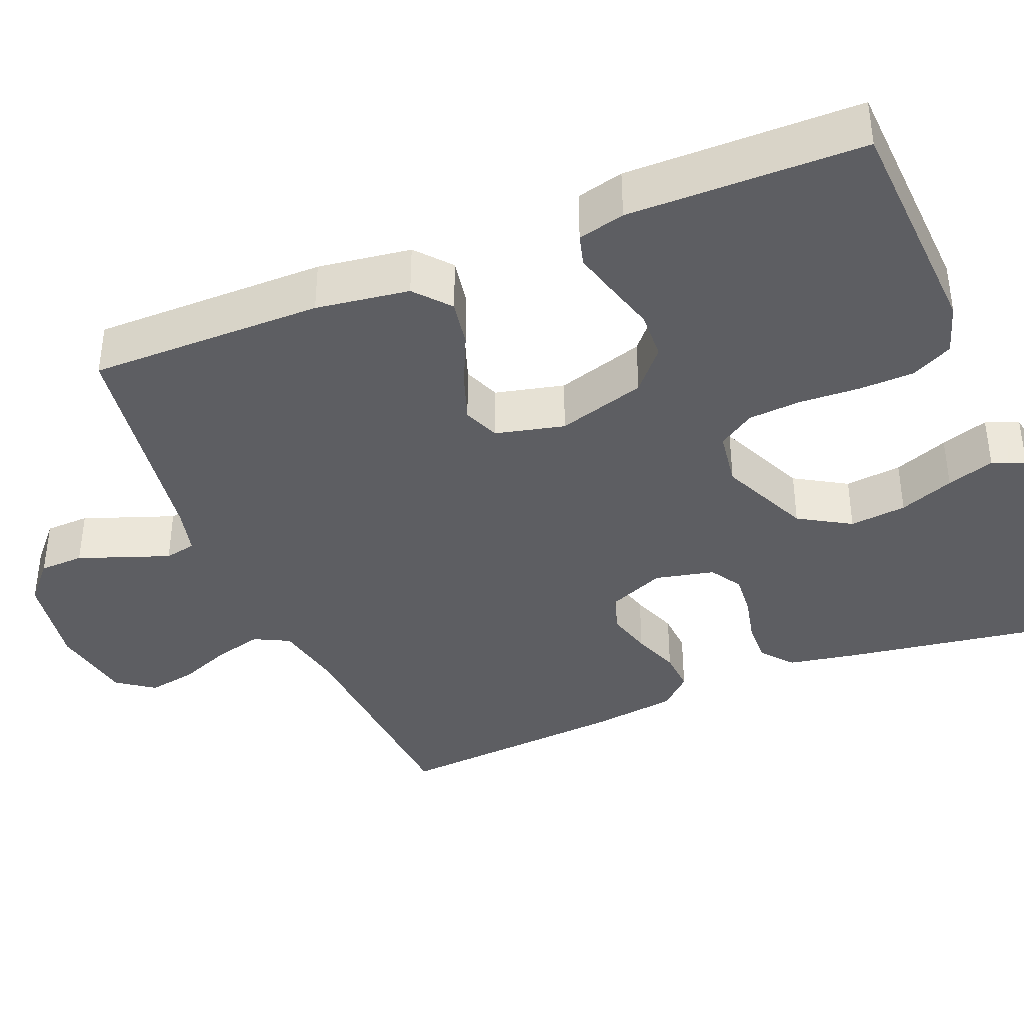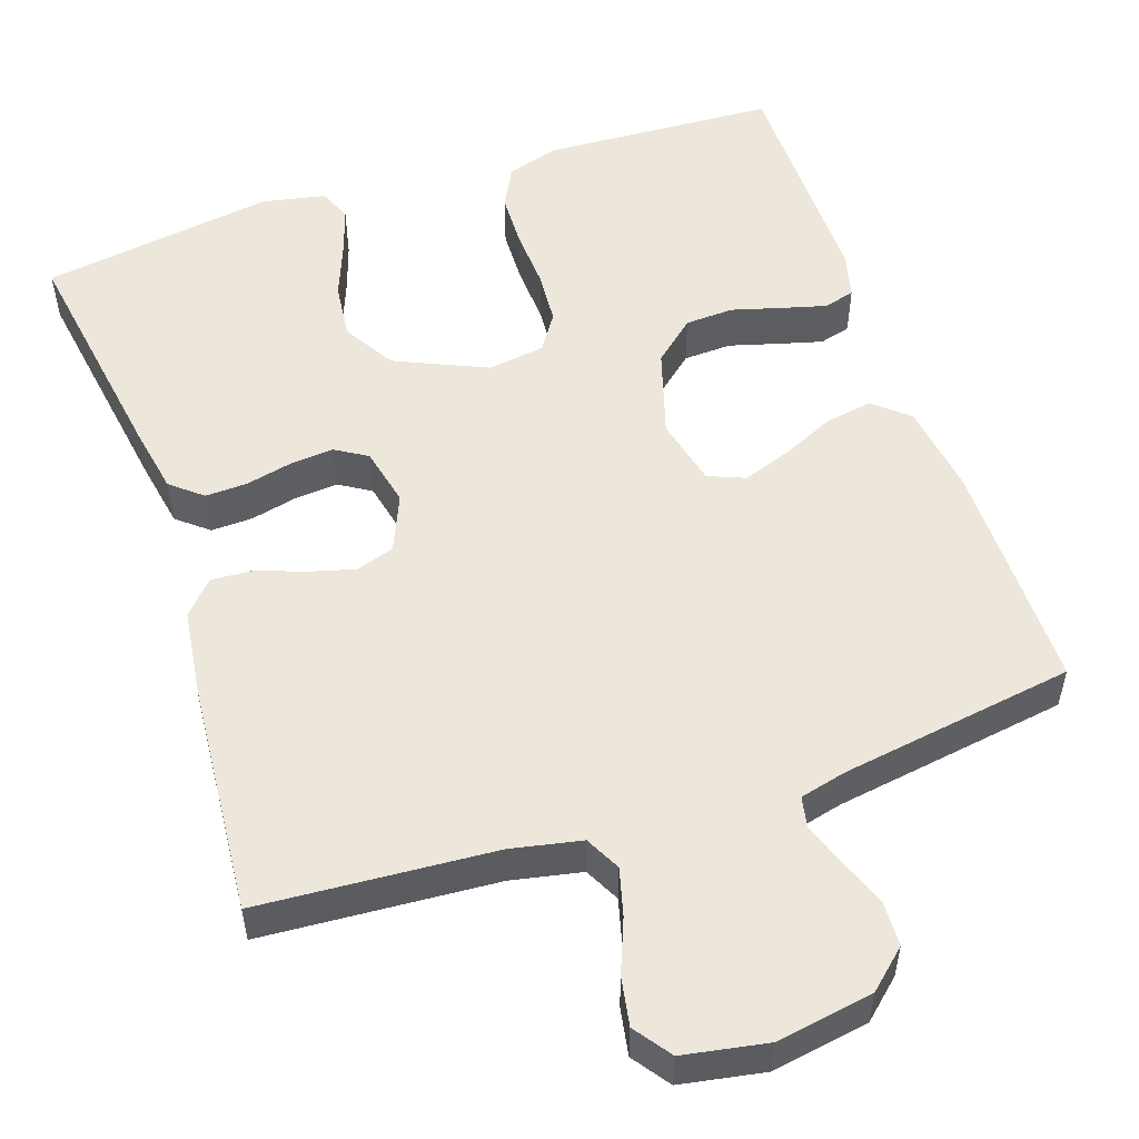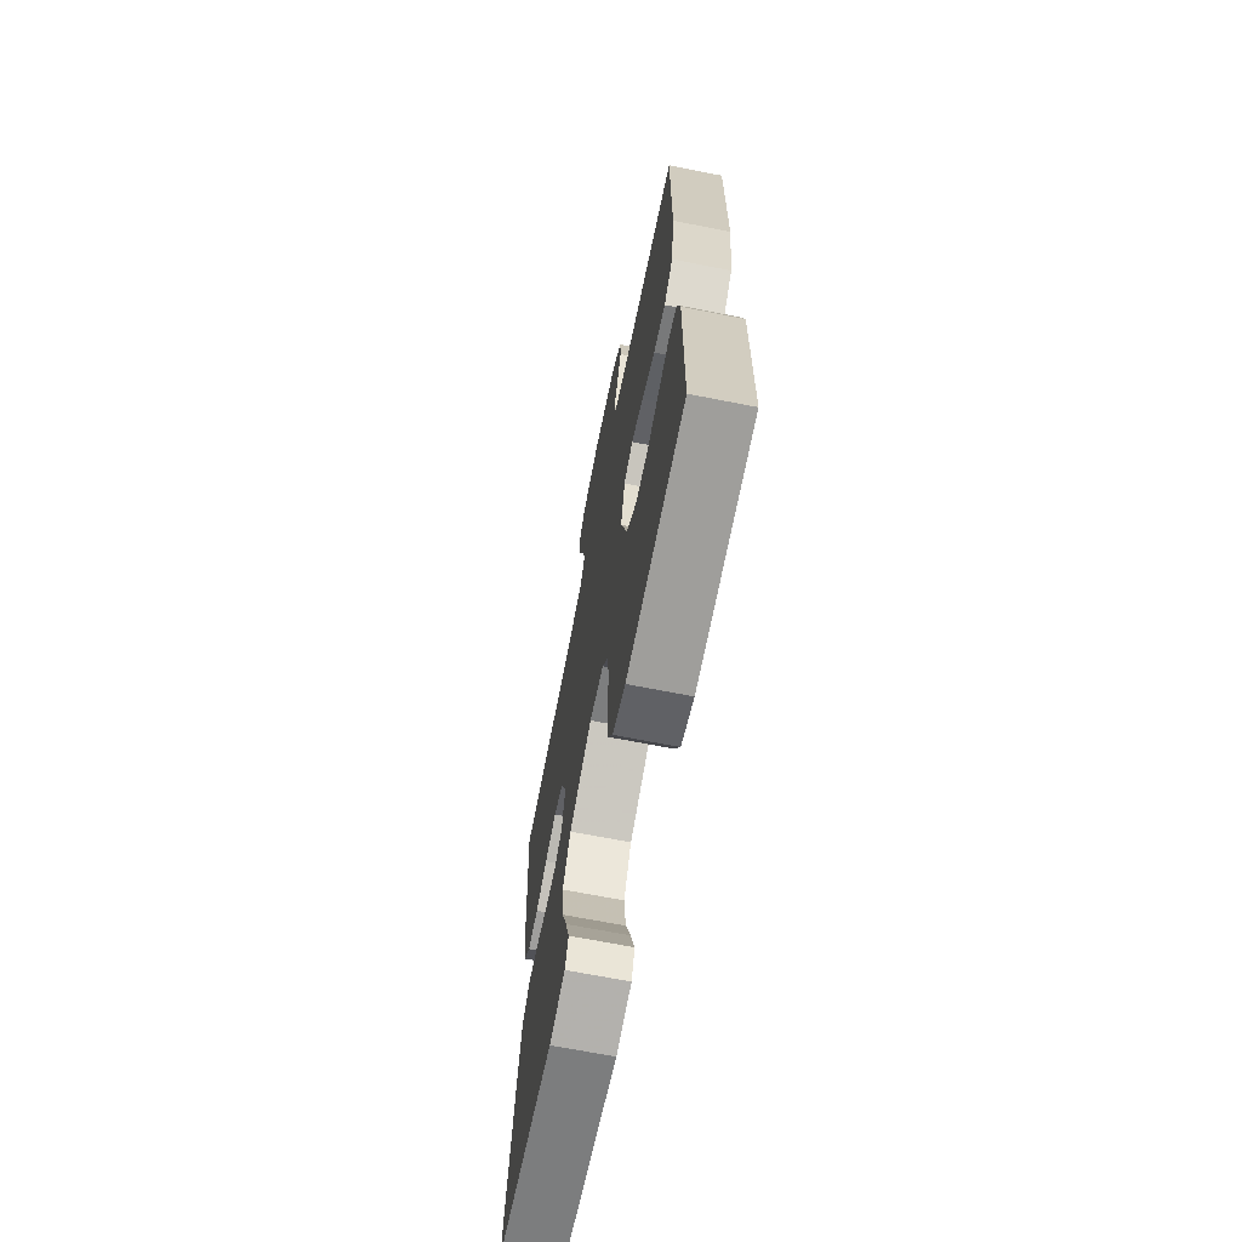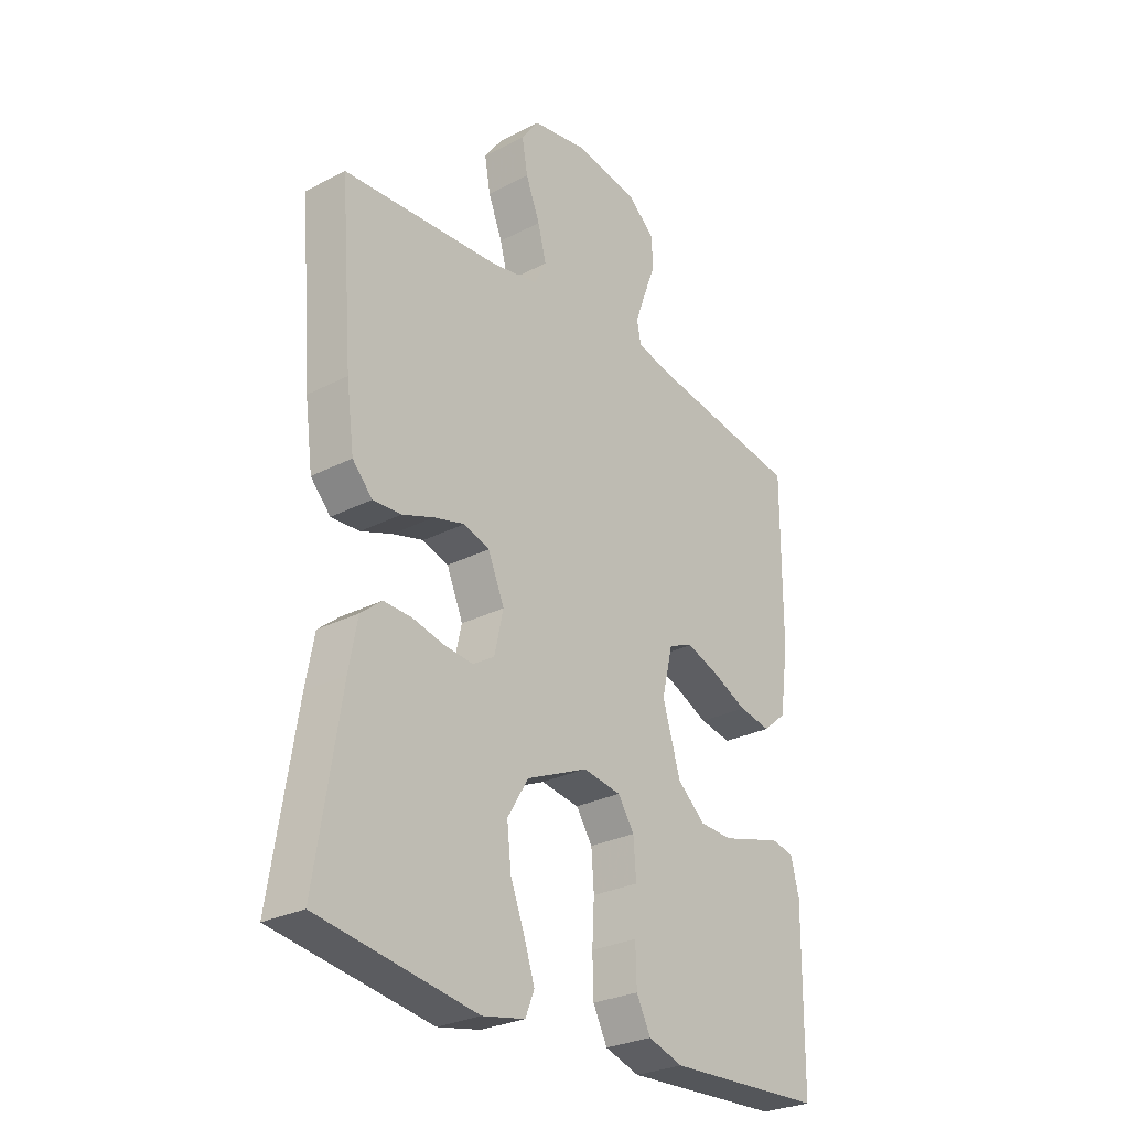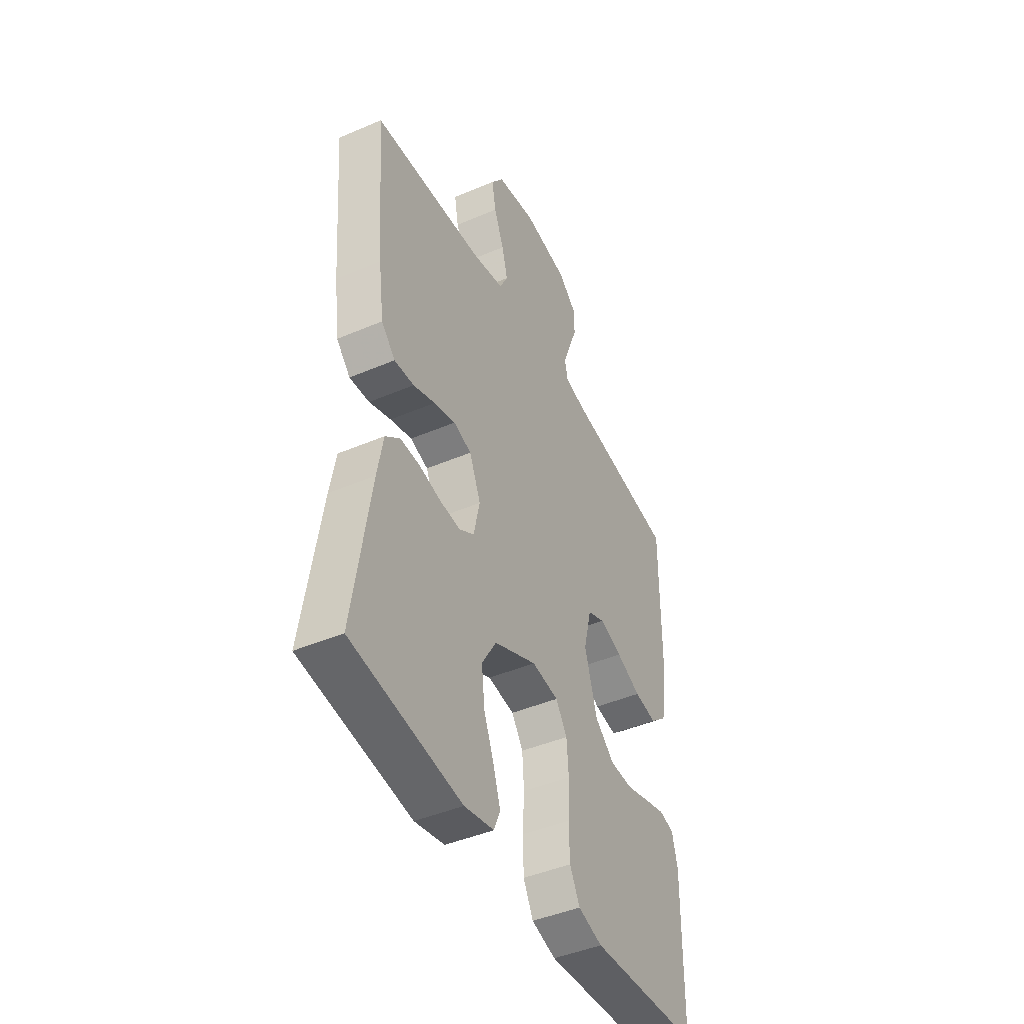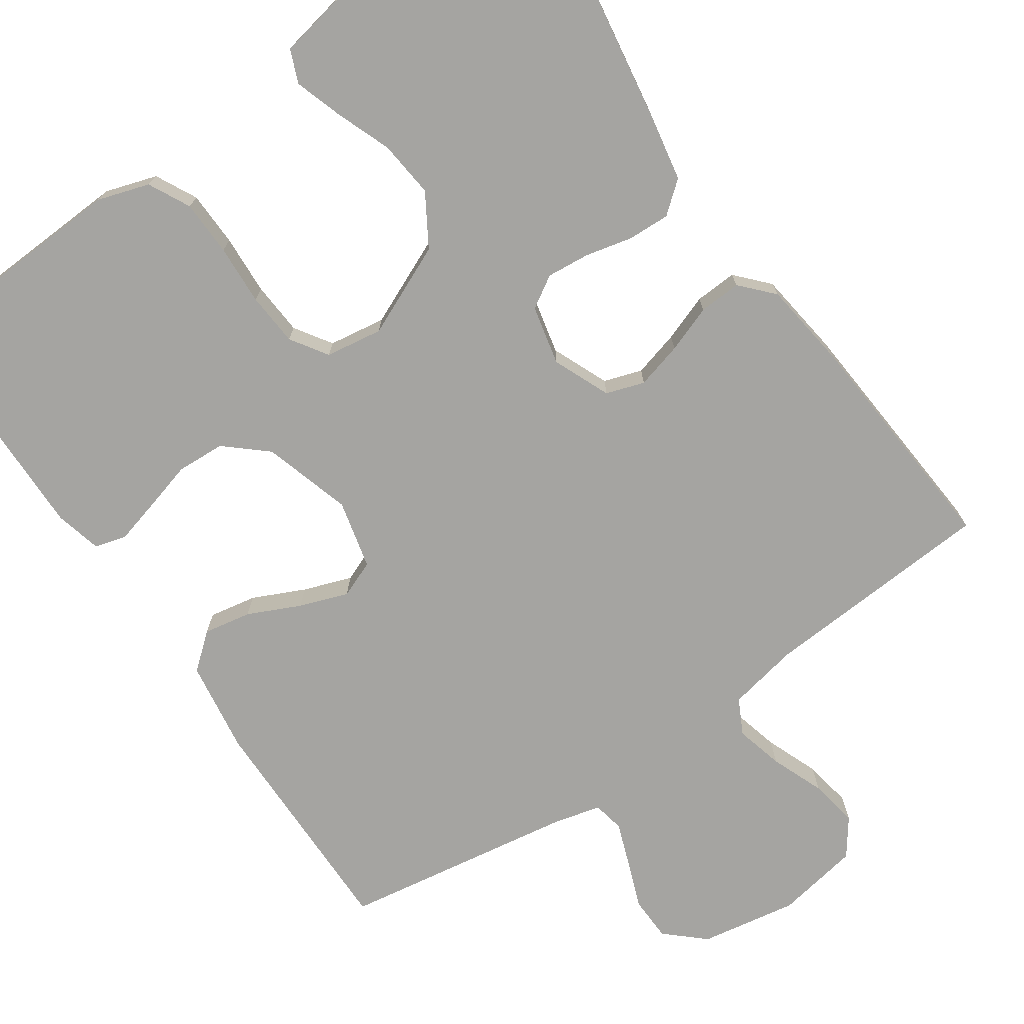
<metadata>
{"format":"obj","ext":"obj","renderer":"f3d","projection":"perspective","resolution":1024,"background":"white","views":[{"elev":-38.7,"azim":112.4,"up":"+Y"},{"elev":53.2,"azim":-18.6,"up":"+Y"},{"elev":-67.9,"azim":78.8,"up":"+Z"},{"elev":-27.9,"azim":-51.8,"up":"+Z"},{"elev":-44.2,"azim":-63.4,"up":"+Z"},{"elev":-73.4,"azim":-145.6,"up":"+Y"}]}
</metadata>
<code>
v -0.5 0.07 0.5
v -0.2 0.07 0.52
v -0.11 0.07 0.538
v -0.087 0.07 0.583
v -0.103 0.07 0.644
v -0.13 0.07 0.712
v -0.141 0.07 0.774
v -0.107 0.07 0.821
v 0 0.07 0.84
v 0.124 0.07 0.819
v 0.173 0.07 0.775
v 0.175 0.07 0.718
v 0.152 0.07 0.657
v 0.132 0.07 0.602
v 0.14 0.07 0.562
v 0.2 0.07 0.547
v 0.5 0.07 0.5
v 0.499 0.07 0.2
v 0.482 0.07 0.081
v 0.437 0.07 0.043
v 0.376 0.07 0.054
v 0.309 0.07 0.085
v 0.247 0.07 0.107
v 0.2 0.07 0.088
v 0.179 0.07 0
v 0.213 0.07 -0.113
v 0.266 0.07 -0.159
v 0.328 0.07 -0.162
v 0.392 0.07 -0.144
v 0.448 0.07 -0.129
v 0.488 0.07 -0.14
v 0.503 0.07 -0.2
v 0.5 0.07 -0.5
v 0.2 0.07 -0.515
v 0.134 0.07 -0.494
v 0.107 0.07 -0.441
v 0.105 0.07 -0.37
v 0.109 0.07 -0.293
v 0.104 0.07 -0.225
v 0.073 0.07 -0.178
v 0 0.07 -0.167
v -0.117 0.07 -0.219
v -0.157 0.07 -0.285
v -0.149 0.07 -0.358
v -0.122 0.07 -0.428
v -0.102 0.07 -0.489
v -0.119 0.07 -0.531
v -0.2 0.07 -0.547
v -0.5 0.07 -0.5
v -0.453 0.07 -0.2
v -0.437 0.07 -0.113
v -0.397 0.07 -0.08
v -0.343 0.07 -0.082
v -0.283 0.07 -0.096
v -0.228 0.07 -0.101
v -0.187 0.07 -0.076
v -0.17 0.07 0
v -0.201 0.07 0.073
v -0.25 0.07 0.089
v -0.309 0.07 0.073
v -0.369 0.07 0.051
v -0.423 0.07 0.048
v -0.461 0.07 0.089
v -0.476 0.07 0.2
v -0.5 0 0.5
v -0.2 0 0.52
v -0.11 0 0.538
v -0.087 0 0.583
v -0.103 0 0.644
v -0.13 0 0.712
v -0.141 0 0.774
v -0.107 0 0.821
v 0 0 0.84
v 0.124 0 0.819
v 0.173 0 0.775
v 0.175 0 0.718
v 0.152 0 0.657
v 0.132 0 0.602
v 0.14 0 0.562
v 0.2 0 0.547
v 0.5 0 0.5
v 0.499 0 0.2
v 0.482 0 0.081
v 0.437 0 0.043
v 0.376 0 0.054
v 0.309 0 0.085
v 0.247 0 0.107
v 0.2 0 0.088
v 0.179 0 0
v 0.213 0 -0.113
v 0.266 0 -0.159
v 0.328 0 -0.162
v 0.392 0 -0.144
v 0.448 0 -0.129
v 0.488 0 -0.14
v 0.503 0 -0.2
v 0.5 0 -0.5
v 0.2 0 -0.515
v 0.134 0 -0.494
v 0.107 0 -0.441
v 0.105 0 -0.37
v 0.109 0 -0.293
v 0.104 0 -0.225
v 0.073 0 -0.178
v 0 0 -0.167
v -0.117 0 -0.219
v -0.157 0 -0.285
v -0.149 0 -0.358
v -0.122 0 -0.428
v -0.102 0 -0.489
v -0.119 0 -0.531
v -0.2 0 -0.547
v -0.5 0 -0.5
v -0.453 0 -0.2
v -0.437 0 -0.113
v -0.397 0 -0.08
v -0.343 0 -0.082
v -0.283 0 -0.096
v -0.228 0 -0.101
v -0.187 0 -0.076
v -0.17 0 0
v -0.201 0 0.073
v -0.25 0 0.089
v -0.309 0 0.073
v -0.369 0 0.051
v -0.423 0 0.048
v -0.461 0 0.089
v -0.476 0 0.2
f 63 64 1 2
f 60 61 62 63
f 59 60 63 2
f 58 59 2 3
f 57 58 3 4
f 51 52 53 54
f 51 54 55
f 50 51 55
f 49 50 55
f 48 49 55 56
f 44 45 46 47
f 44 47 48
f 43 44 48 56
f 35 36 37 38
f 35 38 39
f 34 35 39
f 33 34 39
f 32 33 39 40
f 28 29 30 31
f 28 31 32
f 27 28 32 40
f 19 20 21 22
f 19 22 23
f 16 17 18 19
f 15 16 19 23
f 10 11 12 13
f 10 13 14
f 9 10 14
f 8 9 14 15
f 5 6 7 8
f 4 5 8 15
f 42 43 56 57
f 41 42 57 4
f 26 27 40 41
f 25 26 41 4
f 24 25 4 15
f 15 23 24
f 66 65 128 127
f 127 126 125 124
f 66 127 124 123
f 67 66 123 122
f 68 67 122 121
f 118 117 116 115
f 119 118 115
f 119 115 114
f 119 114 113
f 120 119 113 112
f 111 110 109 108
f 112 111 108
f 120 112 108 107
f 102 101 100 99
f 103 102 99
f 103 99 98
f 103 98 97
f 104 103 97 96
f 95 94 93 92
f 96 95 92
f 104 96 92 91
f 86 85 84 83
f 87 86 83
f 83 82 81 80
f 87 83 80 79
f 77 76 75 74
f 78 77 74
f 78 74 73
f 79 78 73 72
f 72 71 70 69
f 79 72 69 68
f 121 120 107 106
f 68 121 106 105
f 105 104 91 90
f 68 105 90 89
f 79 68 89 88
f 88 87 79
f 1 65 66 2
f 2 66 67 3
f 3 67 68 4
f 4 68 69 5
f 5 69 70 6
f 6 70 71 7
f 7 71 72 8
f 8 72 73 9
f 9 73 74 10
f 10 74 75 11
f 11 75 76 12
f 12 76 77 13
f 13 77 78 14
f 14 78 79 15
f 15 79 80 16
f 16 80 81 17
f 17 81 82 18
f 18 82 83 19
f 19 83 84 20
f 20 84 85 21
f 21 85 86 22
f 22 86 87 23
f 23 87 88 24
f 24 88 89 25
f 25 89 90 26
f 26 90 91 27
f 27 91 92 28
f 28 92 93 29
f 29 93 94 30
f 30 94 95 31
f 31 95 96 32
f 32 96 97 33
f 33 97 98 34
f 34 98 99 35
f 35 99 100 36
f 36 100 101 37
f 37 101 102 38
f 38 102 103 39
f 39 103 104 40
f 40 104 105 41
f 41 105 106 42
f 42 106 107 43
f 43 107 108 44
f 44 108 109 45
f 45 109 110 46
f 46 110 111 47
f 47 111 112 48
f 48 112 113 49
f 49 113 114 50
f 50 114 115 51
f 51 115 116 52
f 52 116 117 53
f 53 117 118 54
f 54 118 119 55
f 55 119 120 56
f 56 120 121 57
f 57 121 122 58
f 58 122 123 59
f 59 123 124 60
f 60 124 125 61
f 61 125 126 62
f 62 126 127 63
f 63 127 128 64
f 64 128 65 1

</code>
